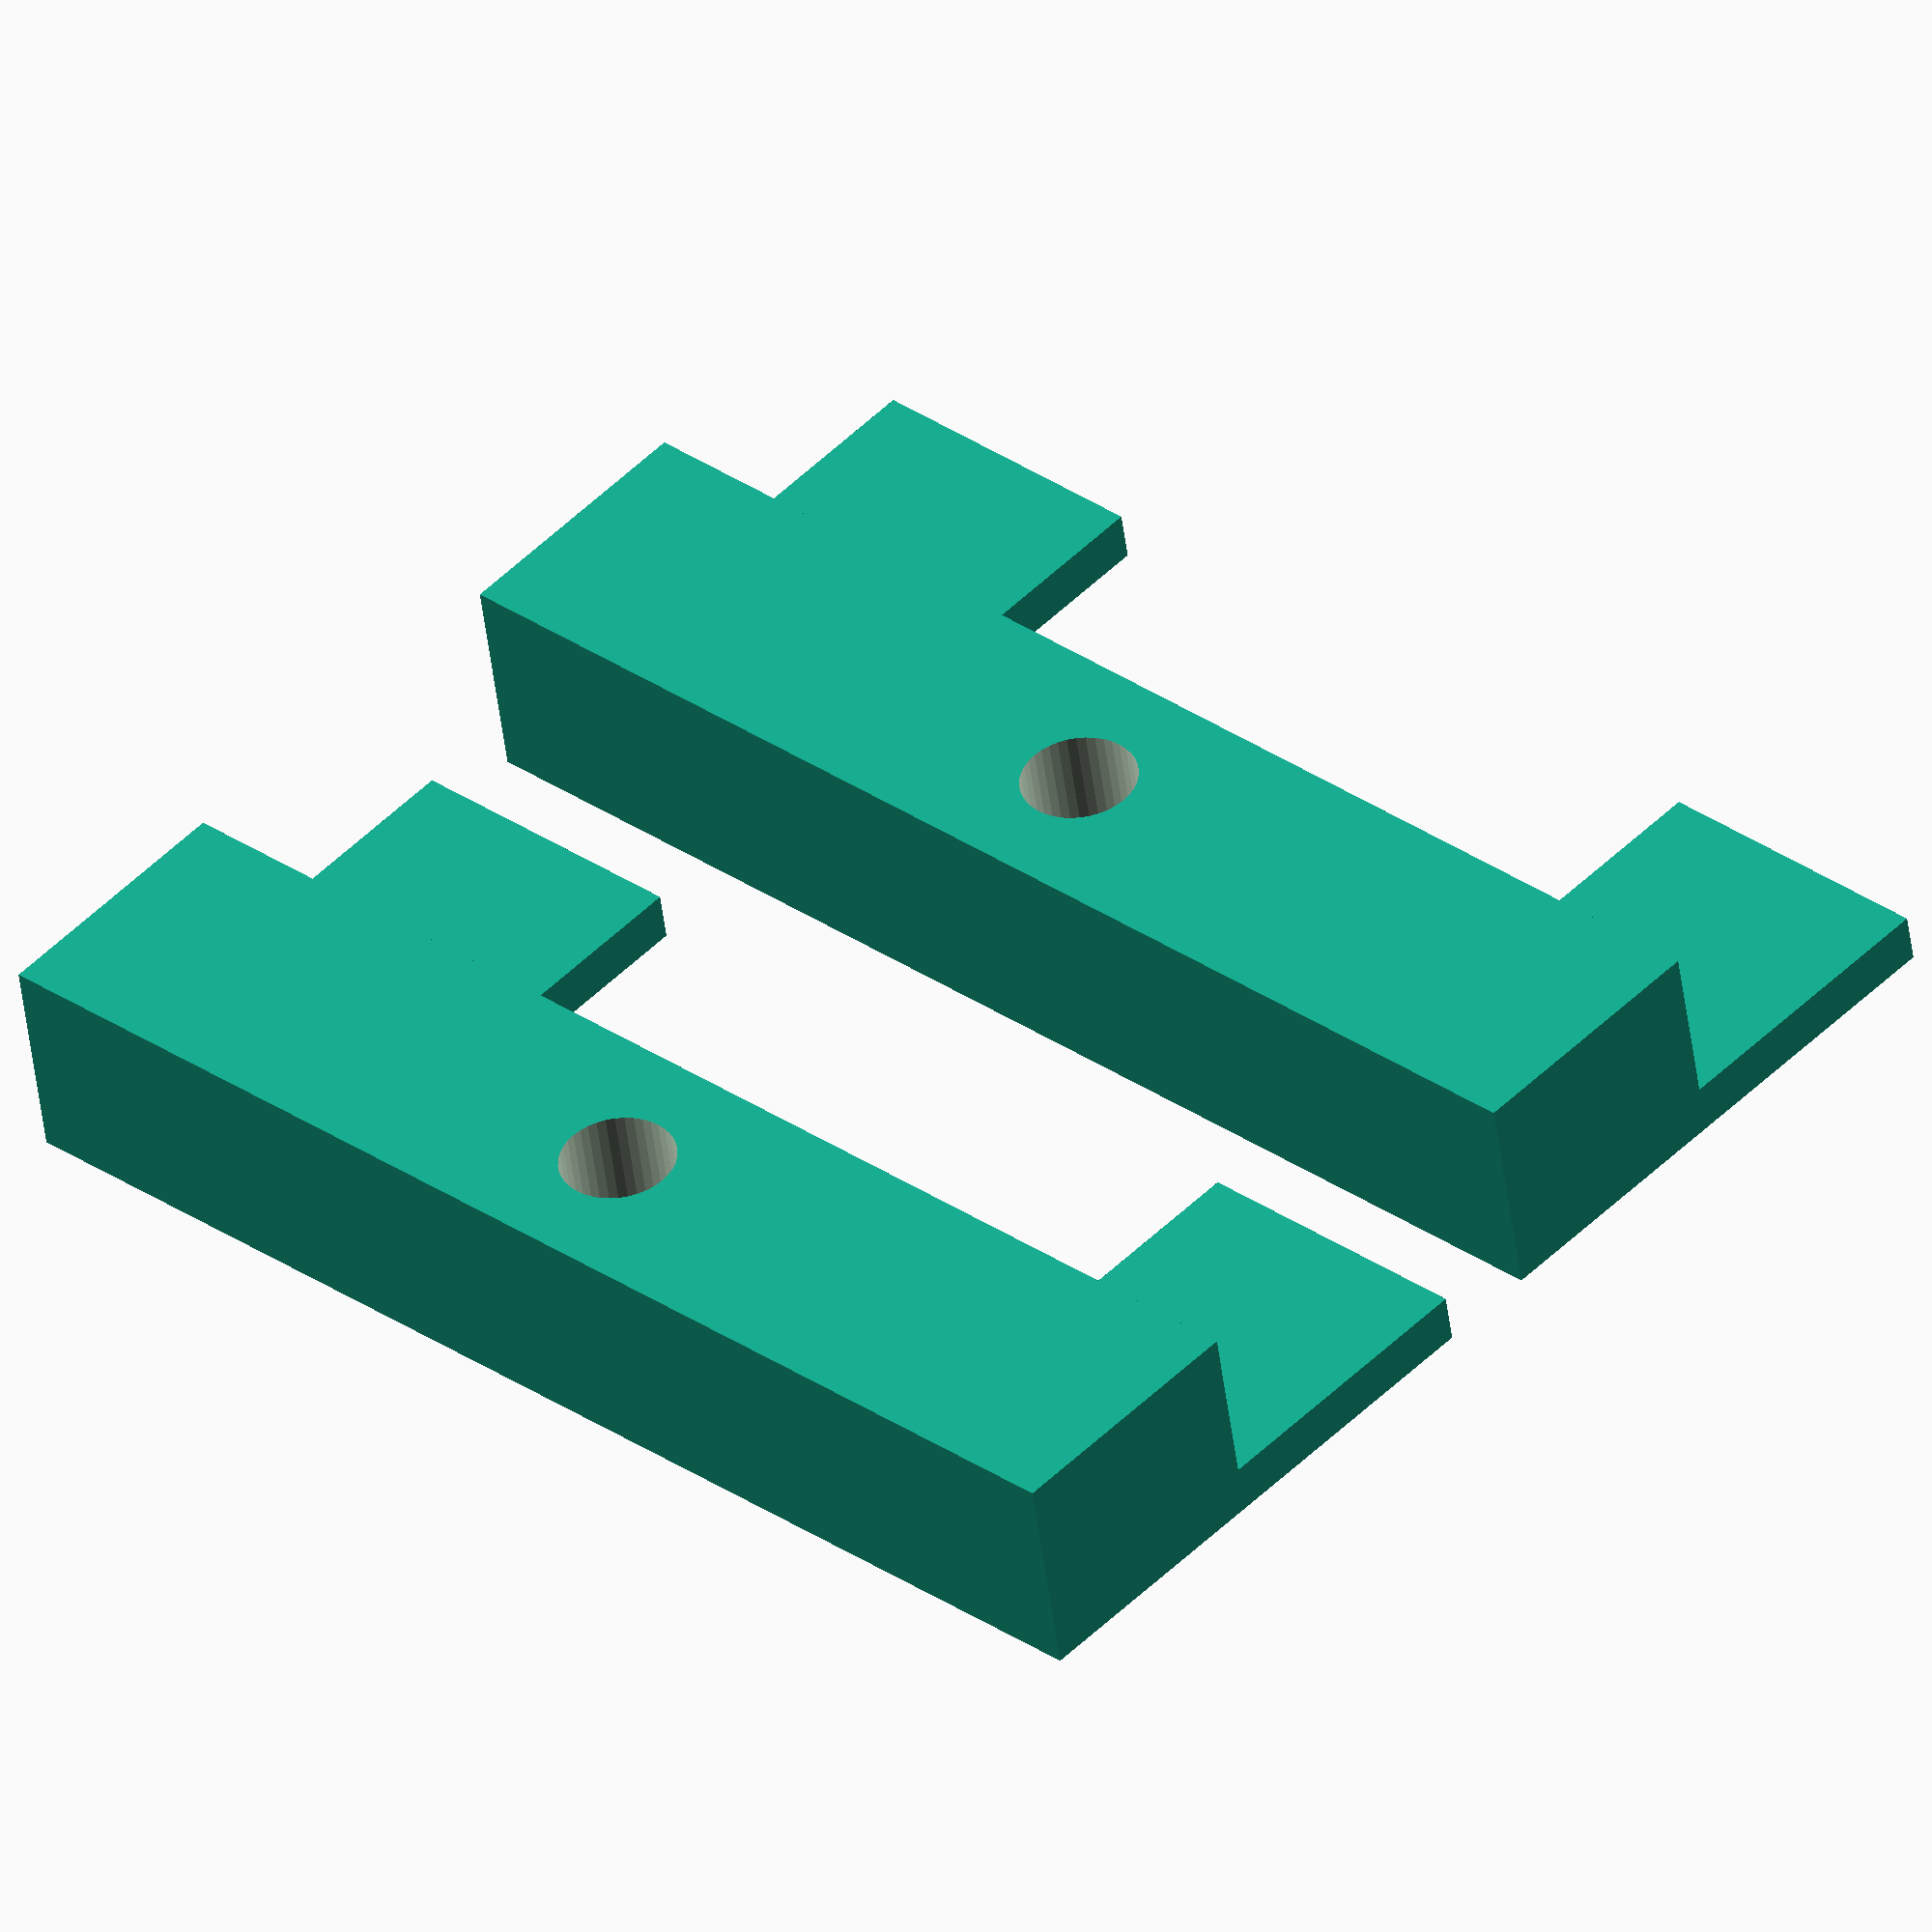
<openscad>
eps = 0.01;
N = 2;
M = 1;

module ecd_holder()
{
  difference()
  {
    translate([-8/2, -40/2, 0])
    {
      cube([8, 40, 5+1.5]);
      for(dy=[0, 40-9])
        translate([8, dy, 0])
          cube([9, 9, 1.5]);
    }
    // screw hole
    translate([0, 0, -eps])
      cylinder(d=3.5, h=10, $fn=40);
  }
}

for(iy=[0:M-1])
for(ix=[0:N-1])
  translate([ix*20, iy*45, 0])
    ecd_holder();

</openscad>
<views>
elev=48.7 azim=312.3 roll=7.1 proj=o view=wireframe
</views>
